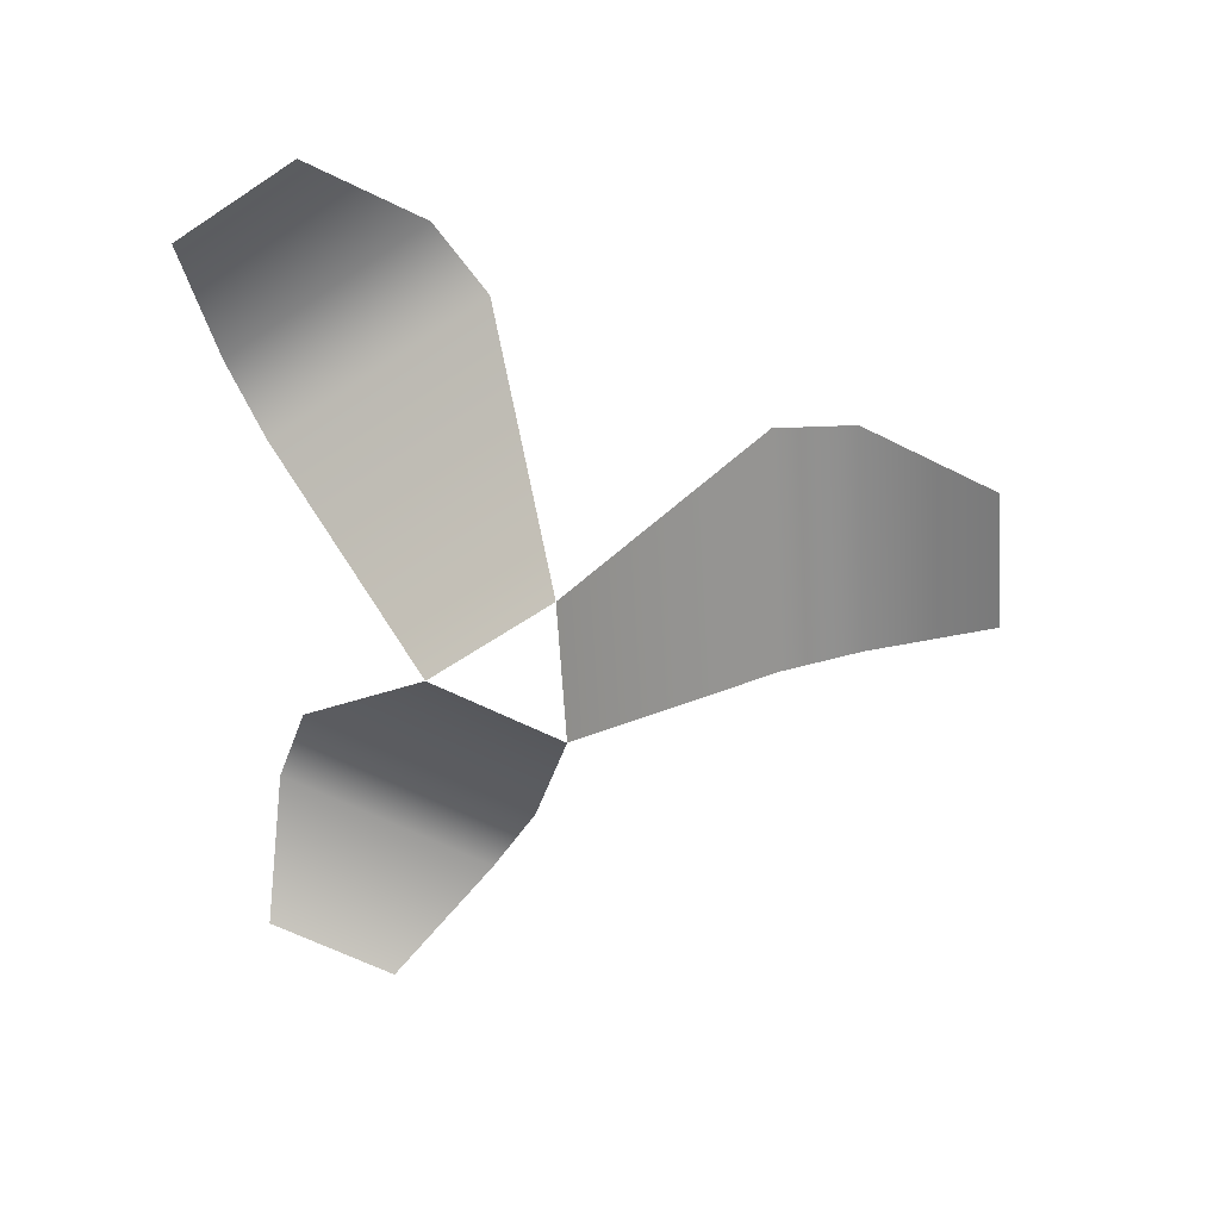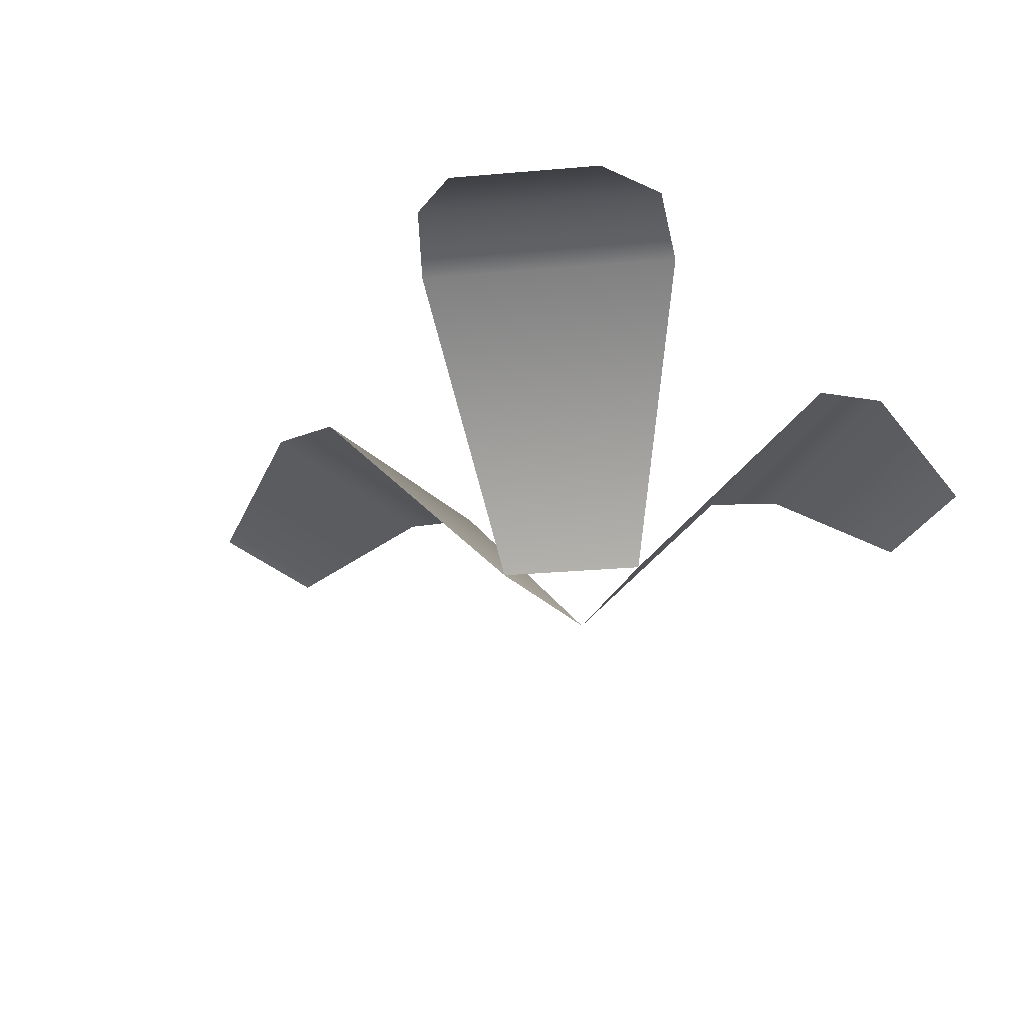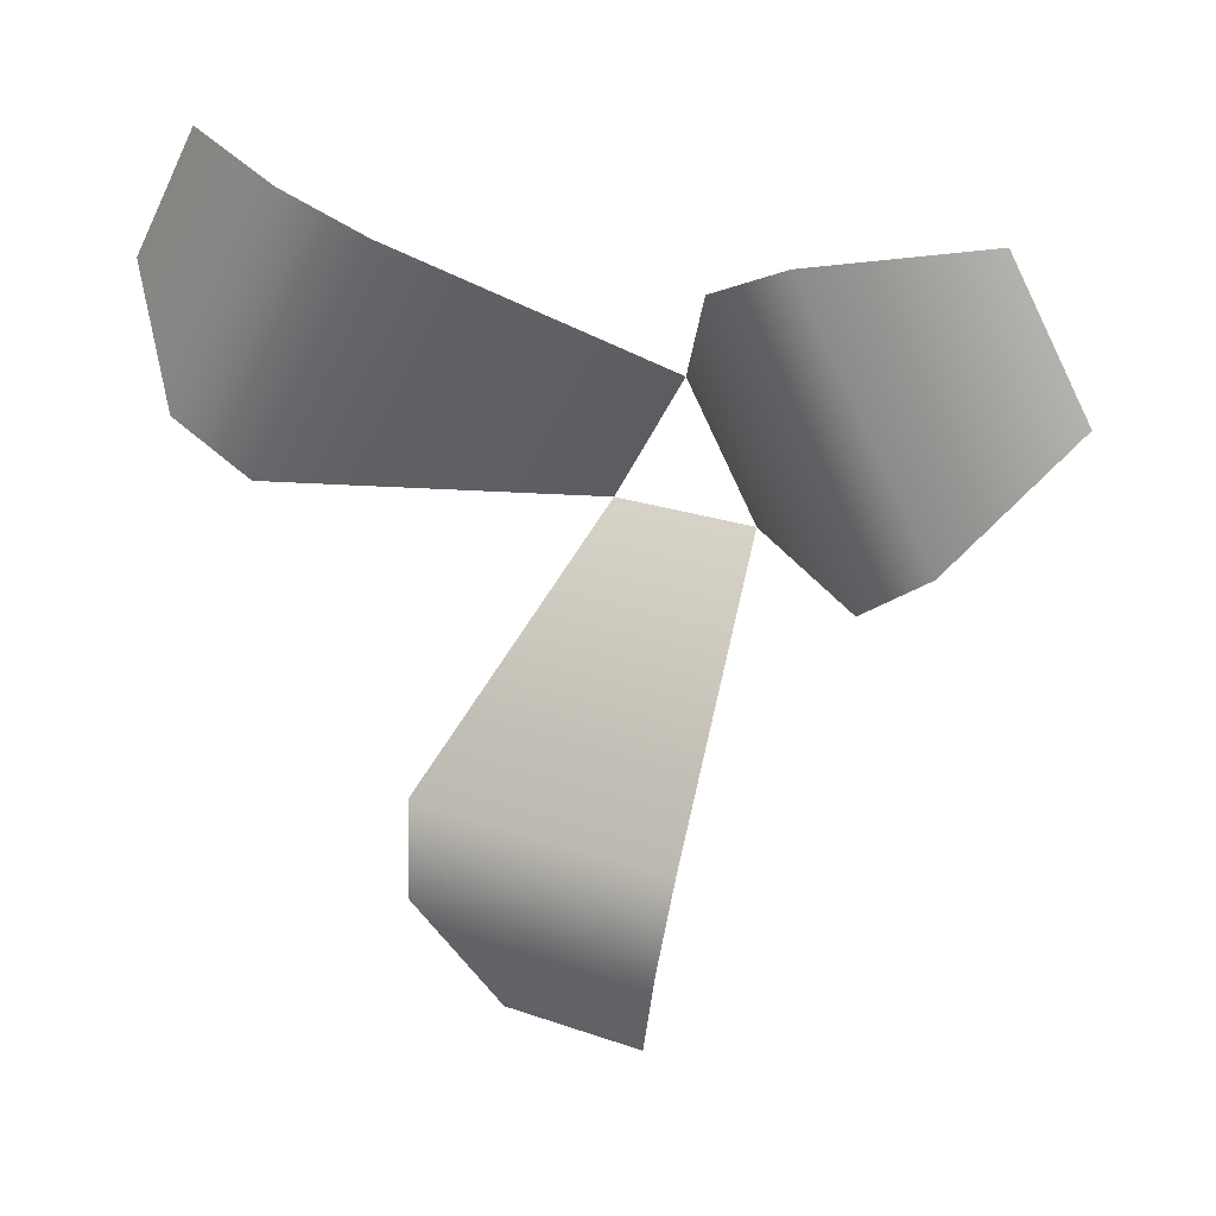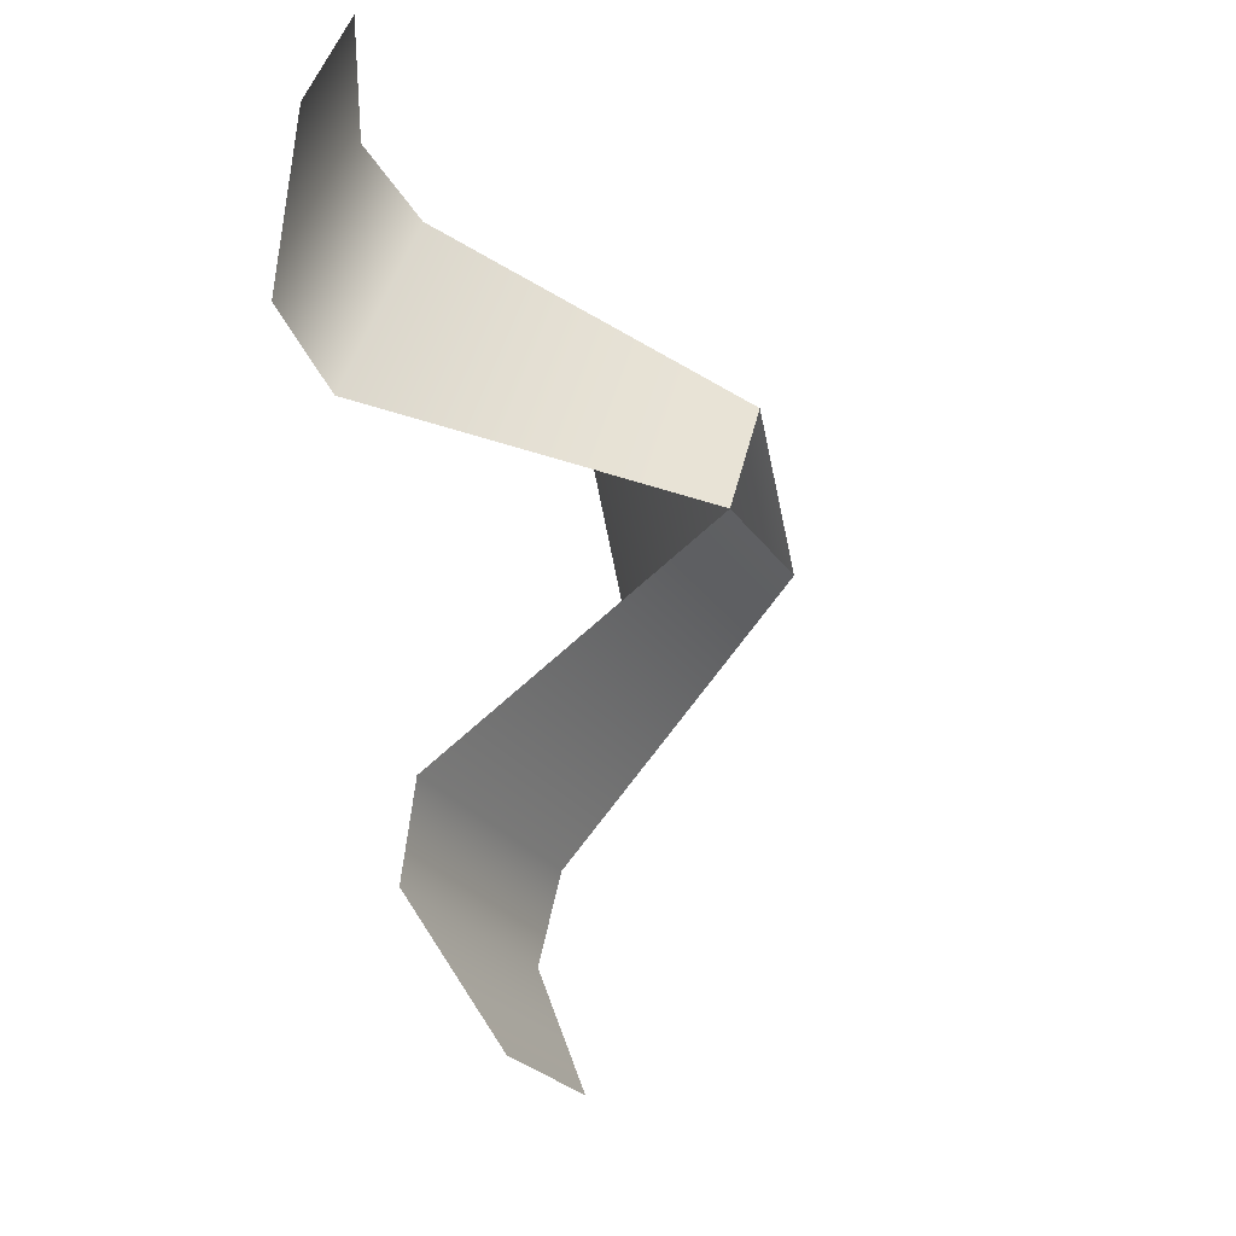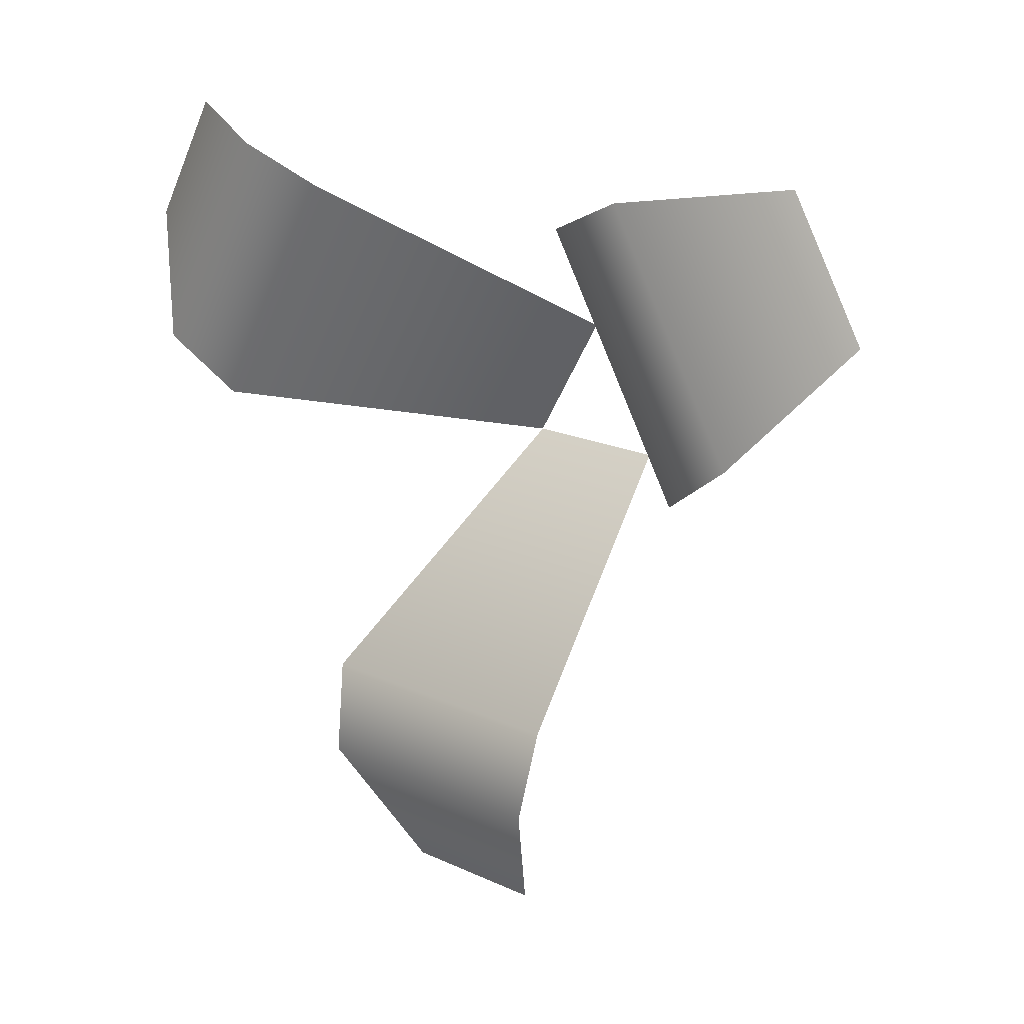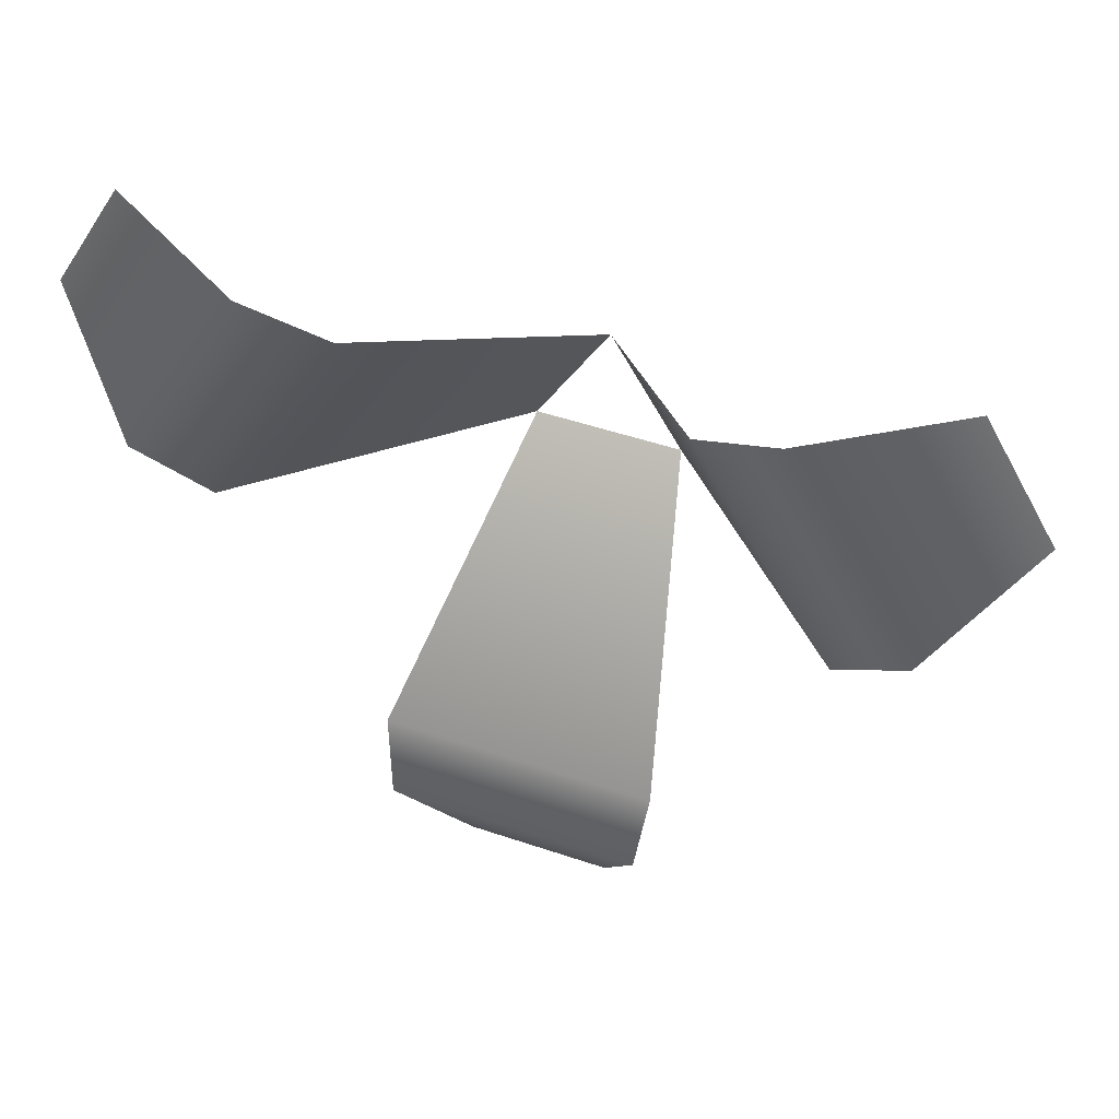
<metadata>
{"format":"obj","ext":"obj","renderer":"f3d","projection":"perspective","resolution":1024,"background":"white","views":[{"elev":-65.0,"azim":93.6,"up":"+Y"},{"elev":-31.3,"azim":-53.0,"up":"+Y"},{"elev":23.1,"azim":-149.1,"up":"+Z"},{"elev":-23.2,"azim":-65.8,"up":"+Z"},{"elev":18.7,"azim":-138.5,"up":"+Z"},{"elev":49.0,"azim":-159.3,"up":"+Z"}]}
</metadata>
<code>
o plant
v -1.779 1.308 0.3098
v -1.846 0.96 1.481
v -1.158 1.308 1.385
v -2.206 0.96 0.8578
v 0 -0 0.4157
v 1.425 1.221 0.05483
v 0.36 0 -0.2078
v 0.7602 1.221 1.207
v 1.158 1.308 1.385
v 1.779 1.308 0.3098
v 0.36 0.96 -2.339
v -0.621 1.308 -1.695
v 0.621 1.308 -1.695
v -0.36 0.96 -2.339
v -1.425 1.221 0.05483
v -0.36 0 -0.2078
v -0.7602 1.221 1.207
v 0.6652 1.221 -1.262
v -0.6652 1.221 -1.262
v 1.846 0.96 1.481
v 2.206 0.96 0.8578
f 1 2 3
f 2 1 4
f 5 6 7
f 6 5 8
f 6 9 10
f 9 6 8
f 11 12 13
f 12 11 14
f 15 5 16
f 5 15 17
f 15 3 17
f 3 15 1
f 18 16 7
f 16 18 19
f 13 19 18
f 19 13 12
f 10 20 21
f 20 10 9

</code>
